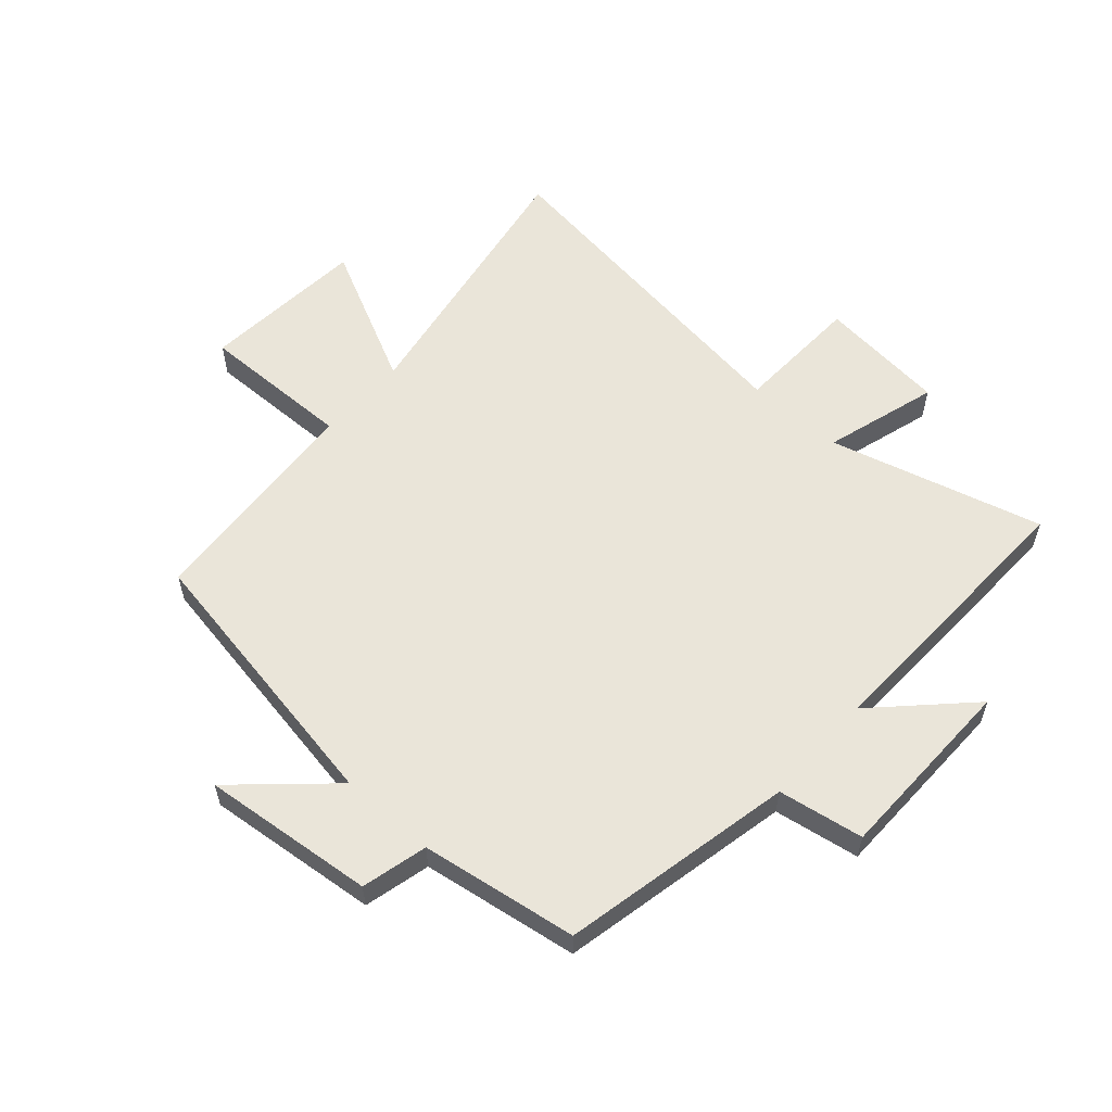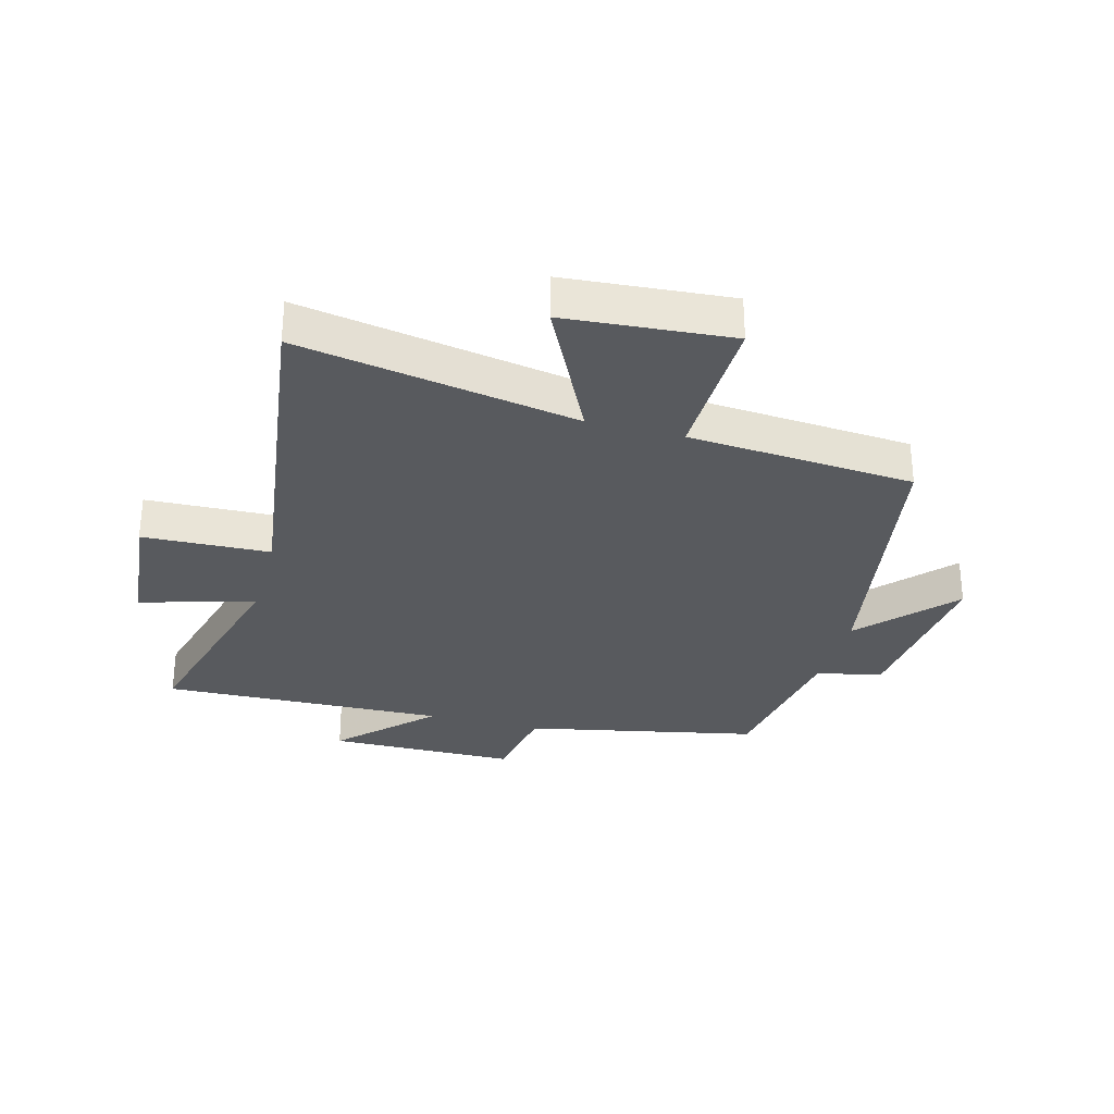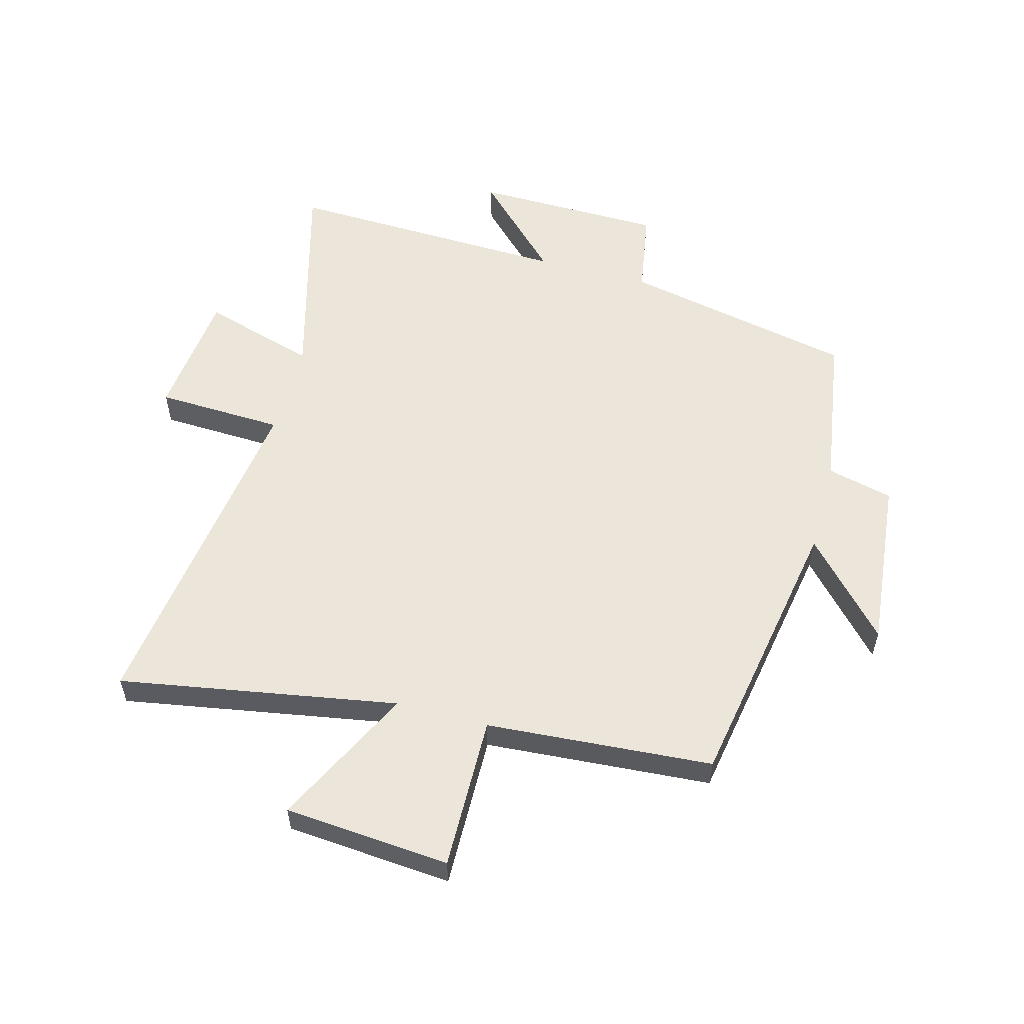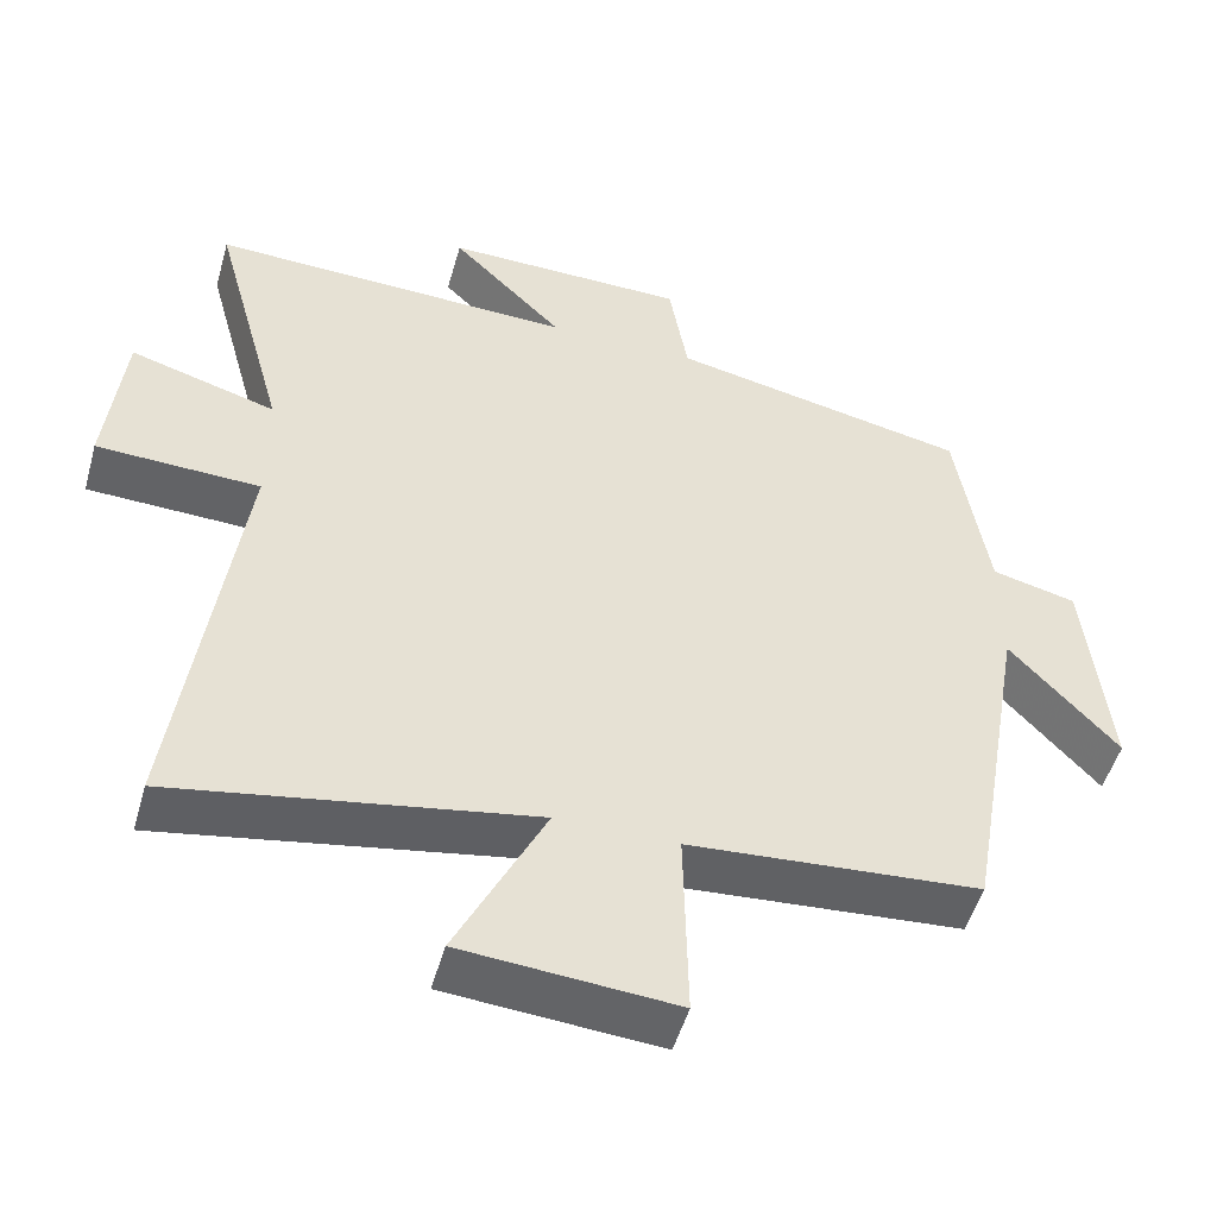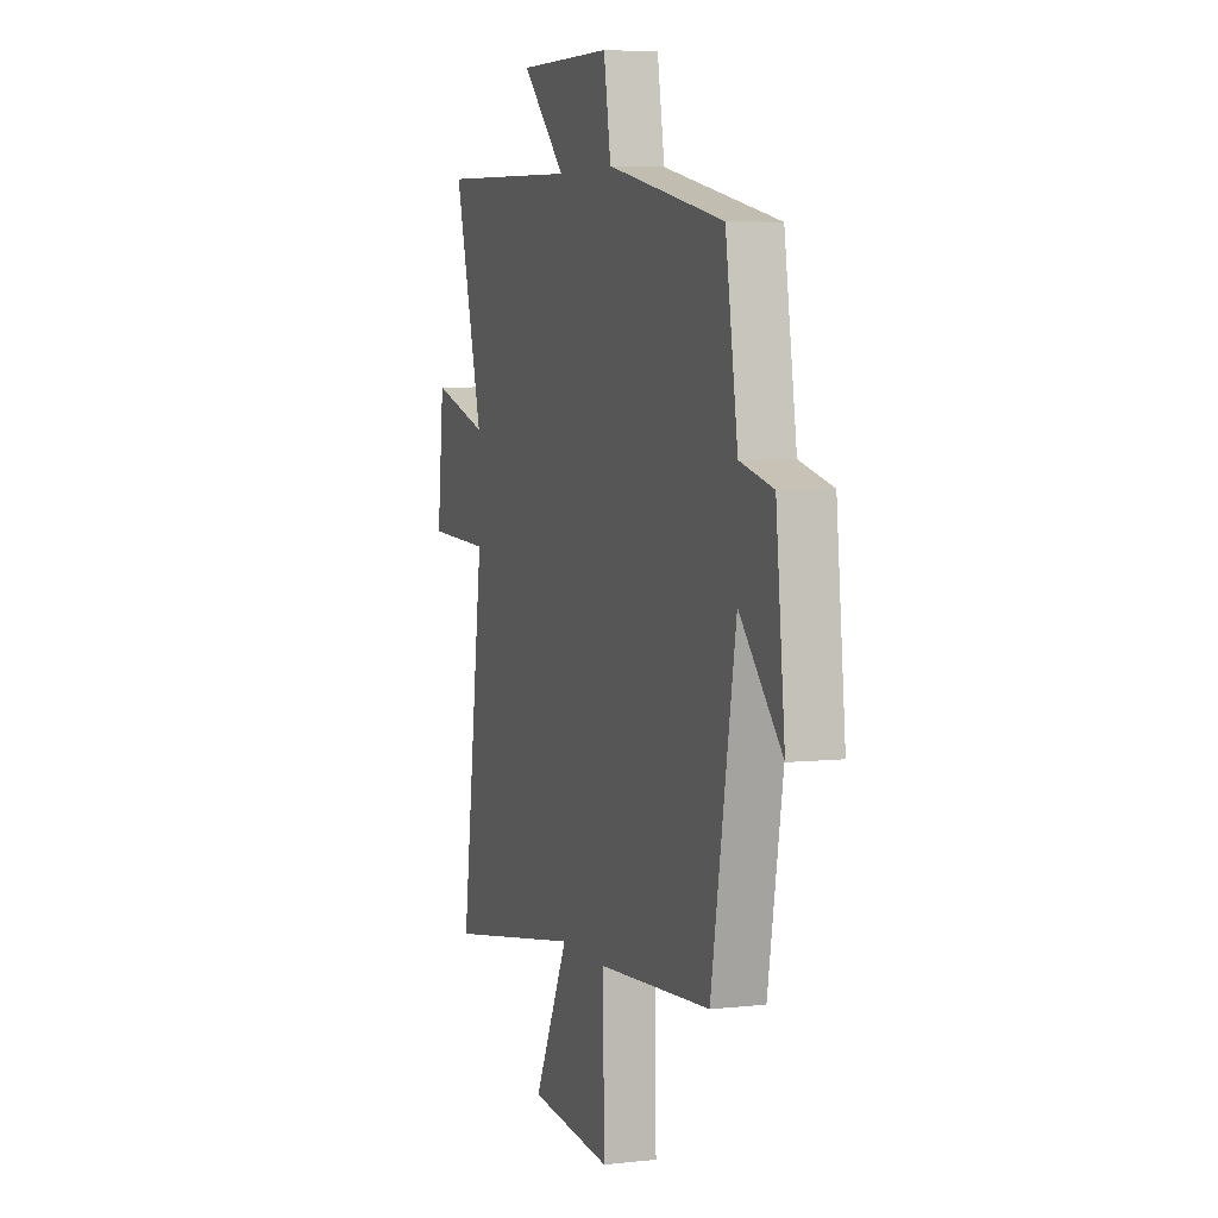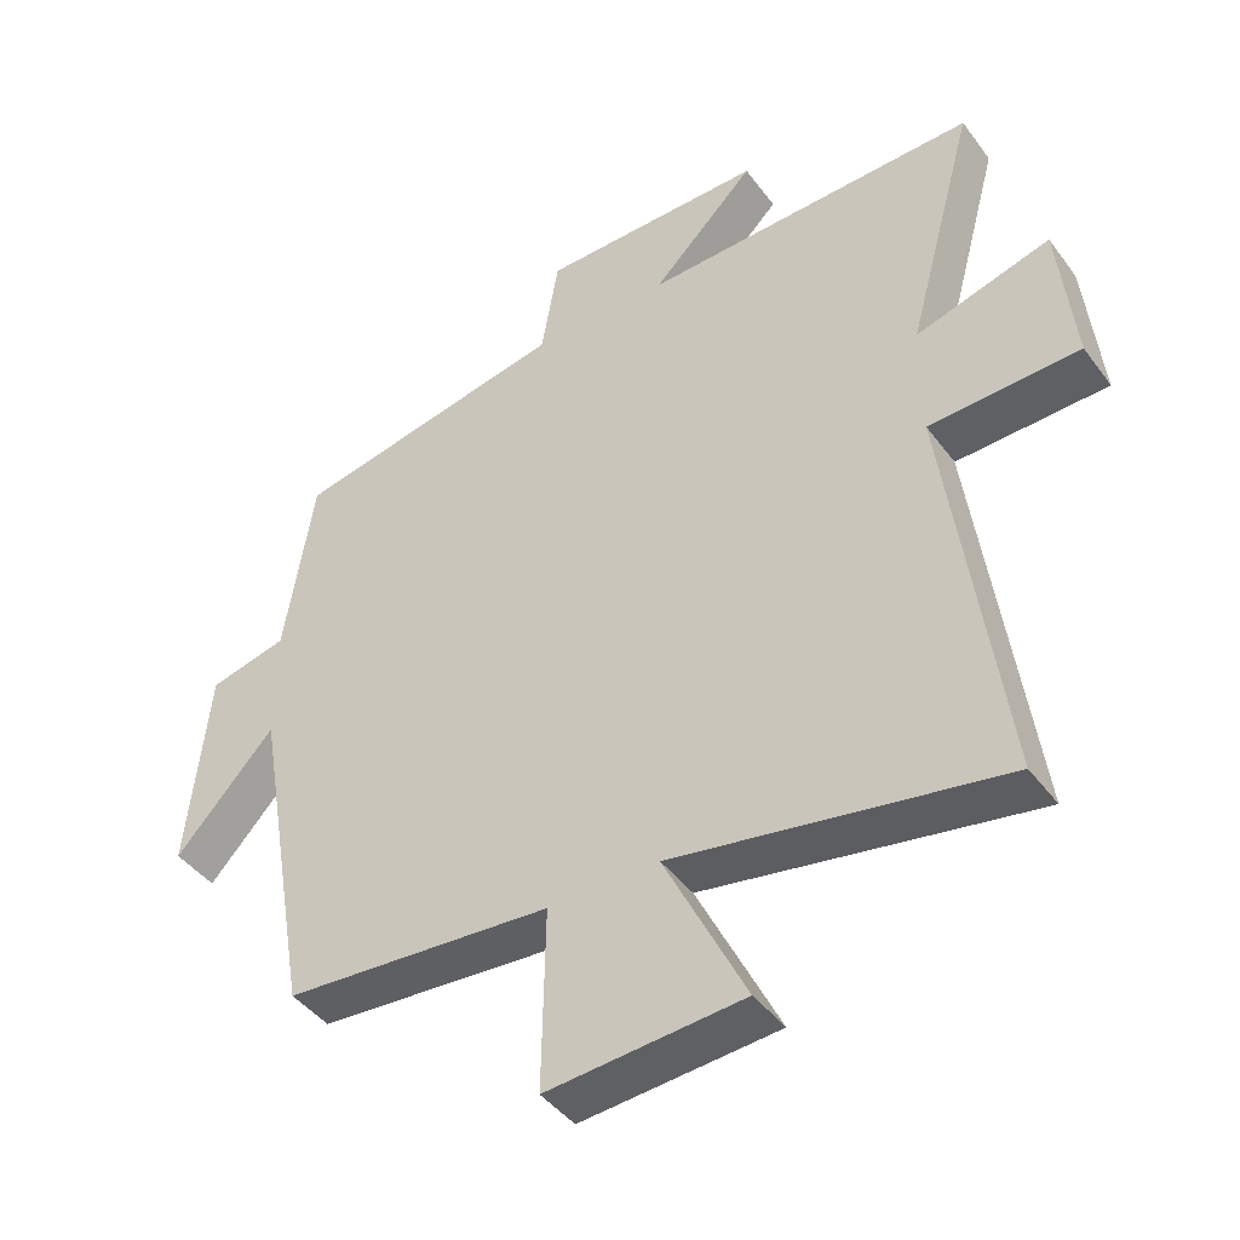
<metadata>
{"format":"obj","ext":"obj","renderer":"f3d","projection":"perspective","resolution":1024,"background":"white","views":[{"elev":57.9,"azim":-48.3,"up":"+Y"},{"elev":-30.7,"azim":164.9,"up":"+Y"},{"elev":56.2,"azim":-164.8,"up":"+Y"},{"elev":-50.5,"azim":164.3,"up":"+Z"},{"elev":5.5,"azim":-109.0,"up":"+Z"},{"elev":-43.3,"azim":33.7,"up":"+Z"}]}
</metadata>
<code>
v 0.577 0.07 -0.581
v 0.114 0.07 -0.5
v 0.229 0.07 -0.734
v -0.047 0.07 -0.756
v -0.042 0.07 -0.5
v -0.419 0.07 -0.472
v -0.5 0.07 -0.003
v -0.64 0.07 -0.156
v -0.61 0.07 0.132
v -0.5 0.07 0.159
v -0.459 0.07 0.42
v -0.071 0.07 0.5
v -0.047 0.07 0.642
v 0.269 0.07 0.646
v 0.123 0.07 0.5
v 0.597 0.07 0.515
v 0.5 0.07 0.159
v 0.69 0.07 0.215
v 0.712 0.07 0.001
v 0.5 0.07 -0.007
v 0.577 0 -0.581
v 0.114 0 -0.5
v 0.229 0 -0.734
v -0.047 0 -0.756
v -0.042 0 -0.5
v -0.419 0 -0.472
v -0.5 0 -0.003
v -0.64 0 -0.156
v -0.61 0 0.132
v -0.5 0 0.159
v -0.459 0 0.42
v -0.071 0 0.5
v -0.047 0 0.642
v 0.269 0 0.646
v 0.123 0 0.5
v 0.597 0 0.515
v 0.5 0 0.159
v 0.69 0 0.215
v 0.712 0 0.001
v 0.5 0 -0.007
f 17 18 19 20
f 15 16 17
f 15 17 20
f 12 13 14 15
f 20 1 2
f 15 20 2
f 12 15 2
f 11 12 2
f 10 11 2
f 7 8 9 10
f 7 10 2
f 6 7 2
f 5 6 2
f 2 3 4 5
f 40 39 38 37
f 37 36 35
f 40 37 35
f 35 34 33 32
f 22 21 40
f 22 40 35
f 22 35 32
f 22 32 31
f 22 31 30
f 30 29 28 27
f 22 30 27
f 22 27 26
f 22 26 25
f 25 24 23 22
f 1 21 22 2
f 2 22 23 3
f 3 23 24 4
f 4 24 25 5
f 5 25 26 6
f 6 26 27 7
f 7 27 28 8
f 8 28 29 9
f 9 29 30 10
f 10 30 31 11
f 11 31 32 12
f 12 32 33 13
f 13 33 34 14
f 14 34 35 15
f 15 35 36 16
f 16 36 37 17
f 17 37 38 18
f 18 38 39 19
f 19 39 40 20
f 20 40 21 1

</code>
